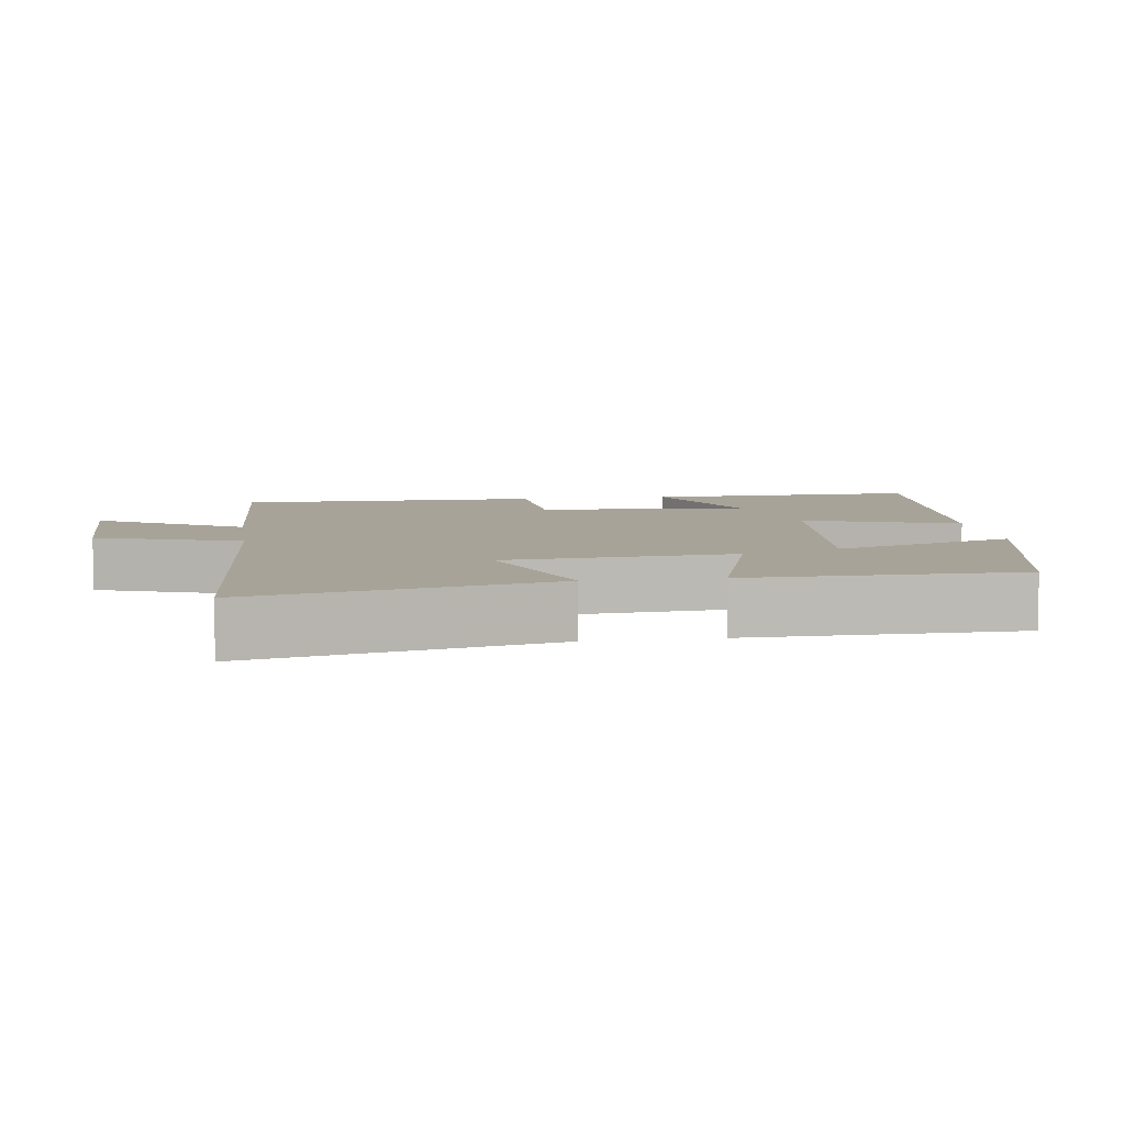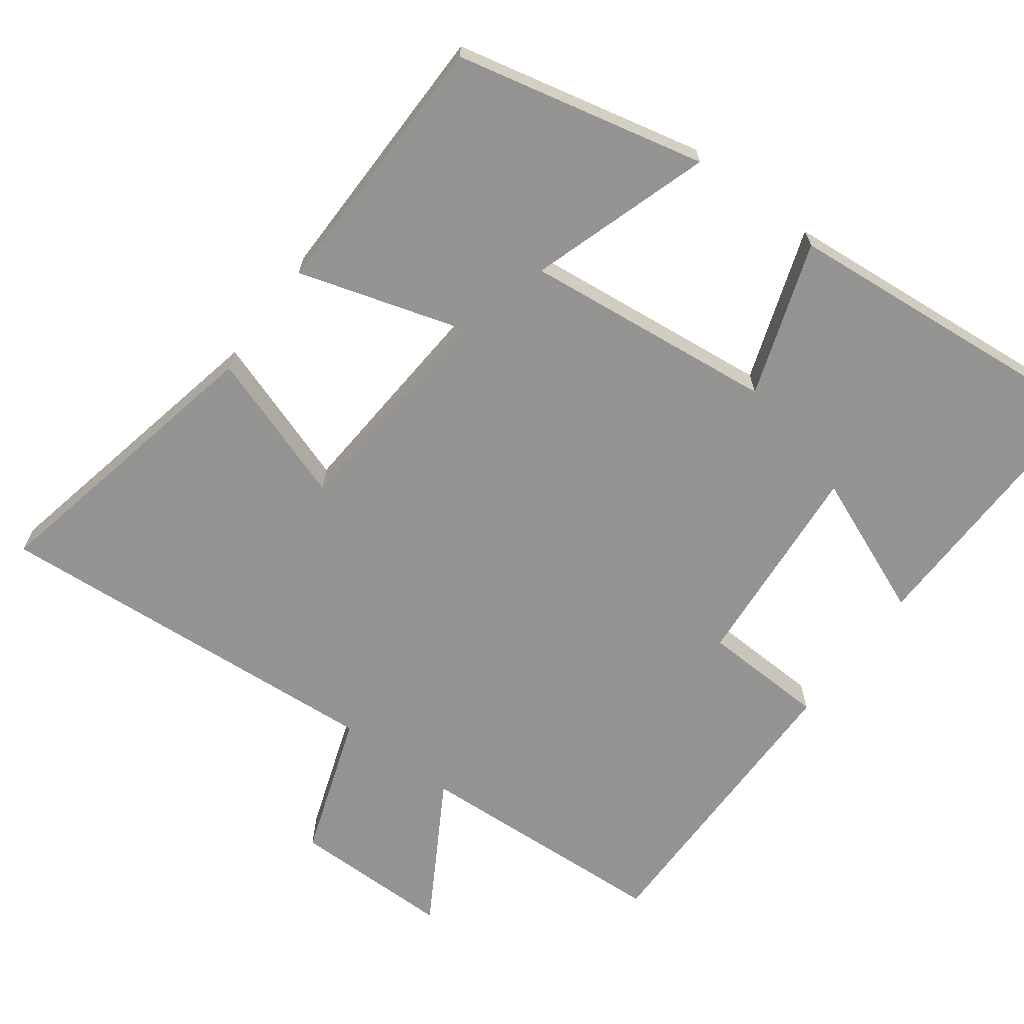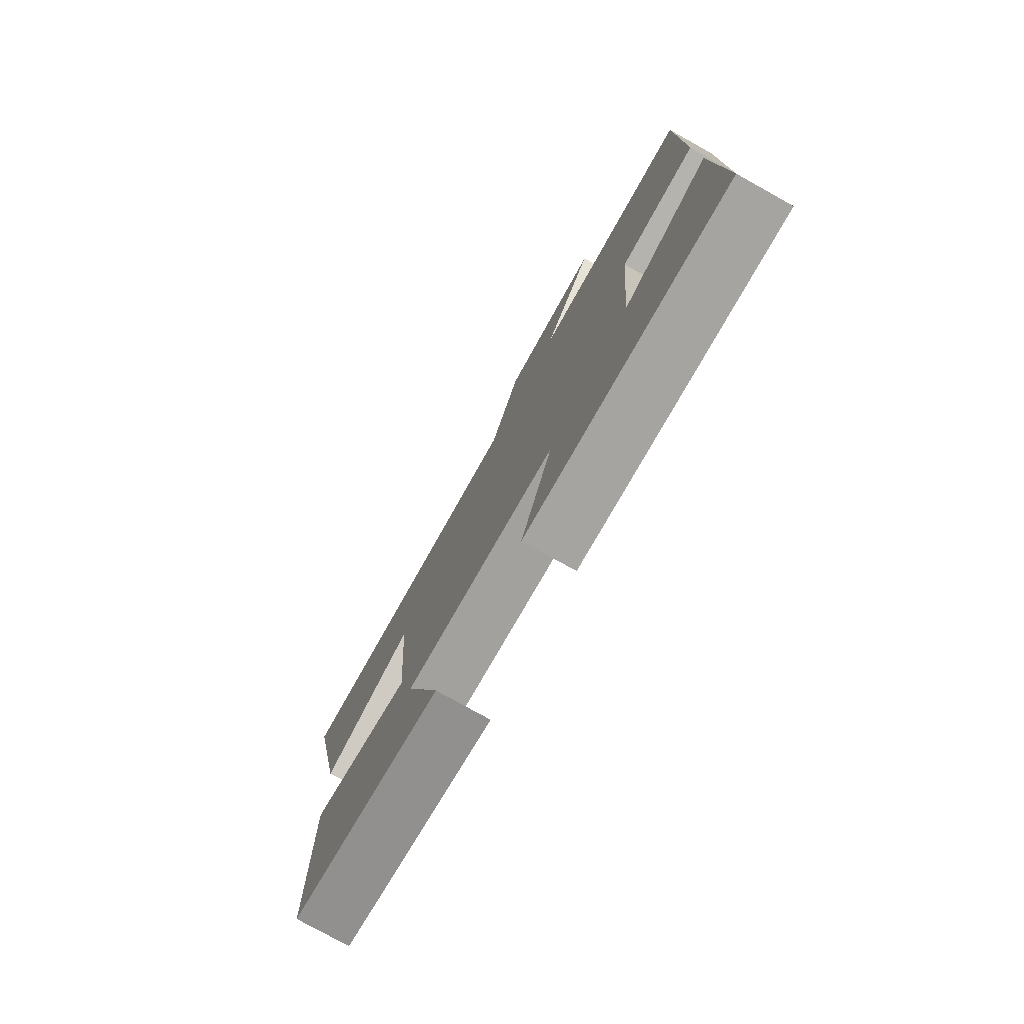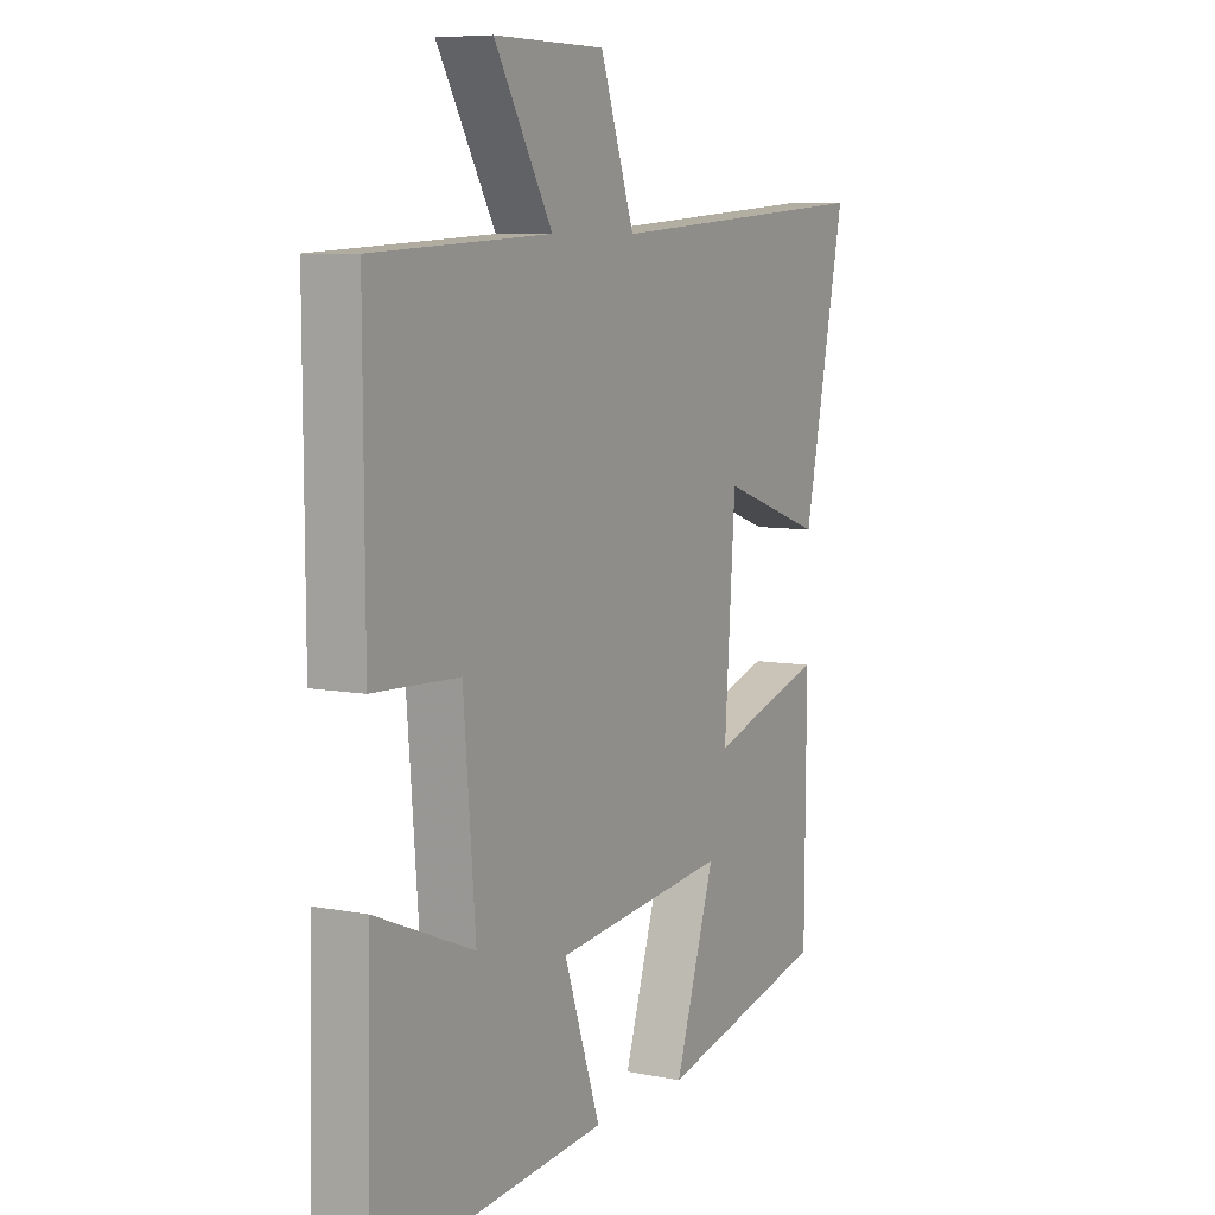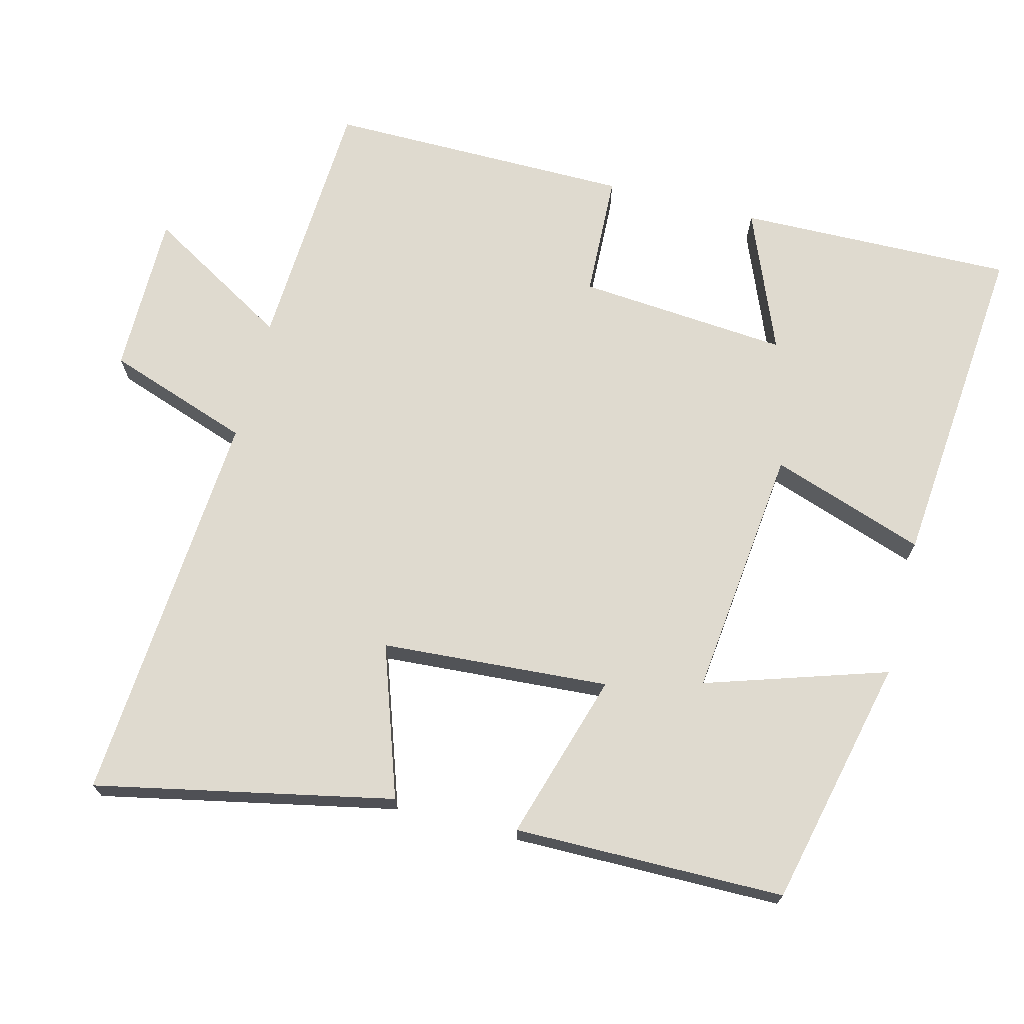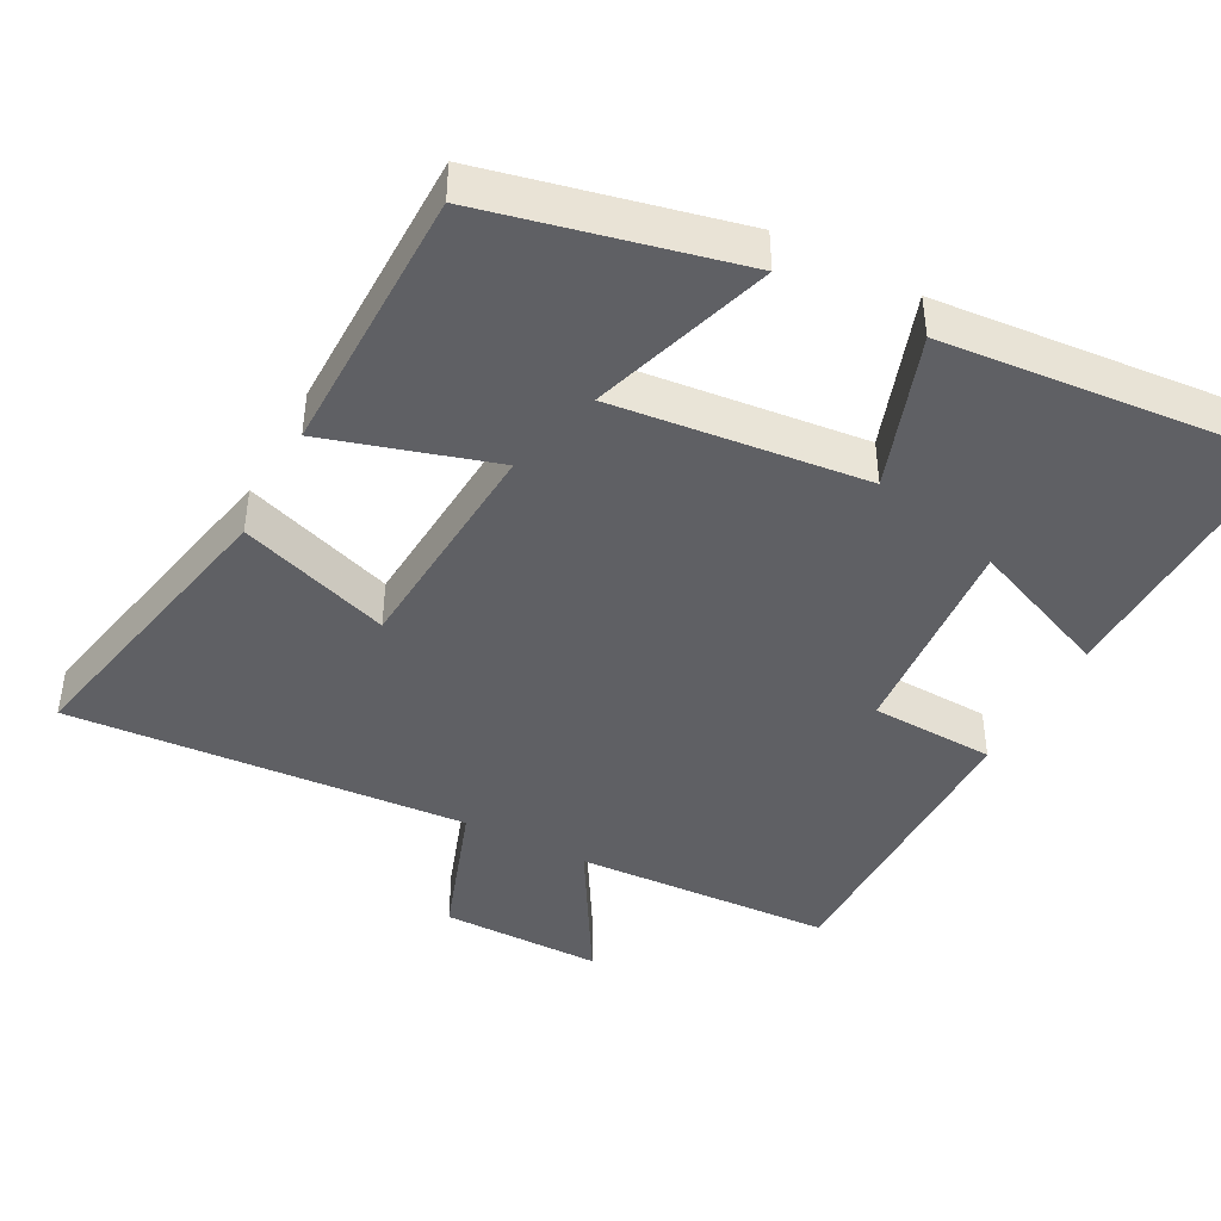
<metadata>
{"format":"obj","ext":"obj","renderer":"f3d","projection":"perspective","resolution":1024,"background":"white","views":[{"elev":6.9,"azim":81.7,"up":"+Y"},{"elev":-66.9,"azim":143.4,"up":"+Y"},{"elev":-78.0,"azim":-119.1,"up":"+Z"},{"elev":7.5,"azim":-60.8,"up":"+Z"},{"elev":70.6,"azim":104.4,"up":"+Y"},{"elev":-43.2,"azim":152.1,"up":"+Y"}]}
</metadata>
<code>
v 0.586 0.07 0.54
v 0.5 0.07 0.128
v 0.29 0.07 0.2
v 0.268 0.07 -0.116
v 0.5 0.07 -0.046
v 0.497 0.07 -0.421
v 0.151 0.07 -0.5
v 0.232 0.07 -0.249
v -0.118 0.07 -0.287
v -0.045 0.07 -0.5
v -0.508 0.07 -0.541
v -0.5 0.07 -0.159
v -0.303 0.07 -0.24
v -0.327 0.07 0.052
v -0.5 0.07 0.059
v -0.502 0.07 0.481
v -0.143 0.07 0.5
v -0.26 0.07 0.699
v -0.036 0.07 0.699
v 0.033 0.07 0.5
v 0.586 0 0.54
v 0.5 0 0.128
v 0.29 0 0.2
v 0.268 0 -0.116
v 0.5 0 -0.046
v 0.497 0 -0.421
v 0.151 0 -0.5
v 0.232 0 -0.249
v -0.118 0 -0.287
v -0.045 0 -0.5
v -0.508 0 -0.541
v -0.5 0 -0.159
v -0.303 0 -0.24
v -0.327 0 0.052
v -0.5 0 0.059
v -0.502 0 0.481
v -0.143 0 0.5
v -0.26 0 0.699
v -0.036 0 0.699
v 0.033 0 0.5
f 17 18 19 20
f 15 16 17 20
f 14 15 20 1
f 13 14 1
f 10 11 12 13
f 9 10 13
f 8 9 13
f 5 6 7 8
f 4 5 8
f 3 4 8 13
f 1 2 3
f 1 3 13
f 40 39 38 37
f 40 37 36 35
f 21 40 35 34
f 21 34 33
f 33 32 31 30
f 33 30 29
f 33 29 28
f 28 27 26 25
f 28 25 24
f 33 28 24 23
f 23 22 21
f 33 23 21
f 1 21 22 2
f 2 22 23 3
f 3 23 24 4
f 4 24 25 5
f 5 25 26 6
f 6 26 27 7
f 7 27 28 8
f 8 28 29 9
f 9 29 30 10
f 10 30 31 11
f 11 31 32 12
f 12 32 33 13
f 13 33 34 14
f 14 34 35 15
f 15 35 36 16
f 16 36 37 17
f 17 37 38 18
f 18 38 39 19
f 19 39 40 20
f 20 40 21 1

</code>
